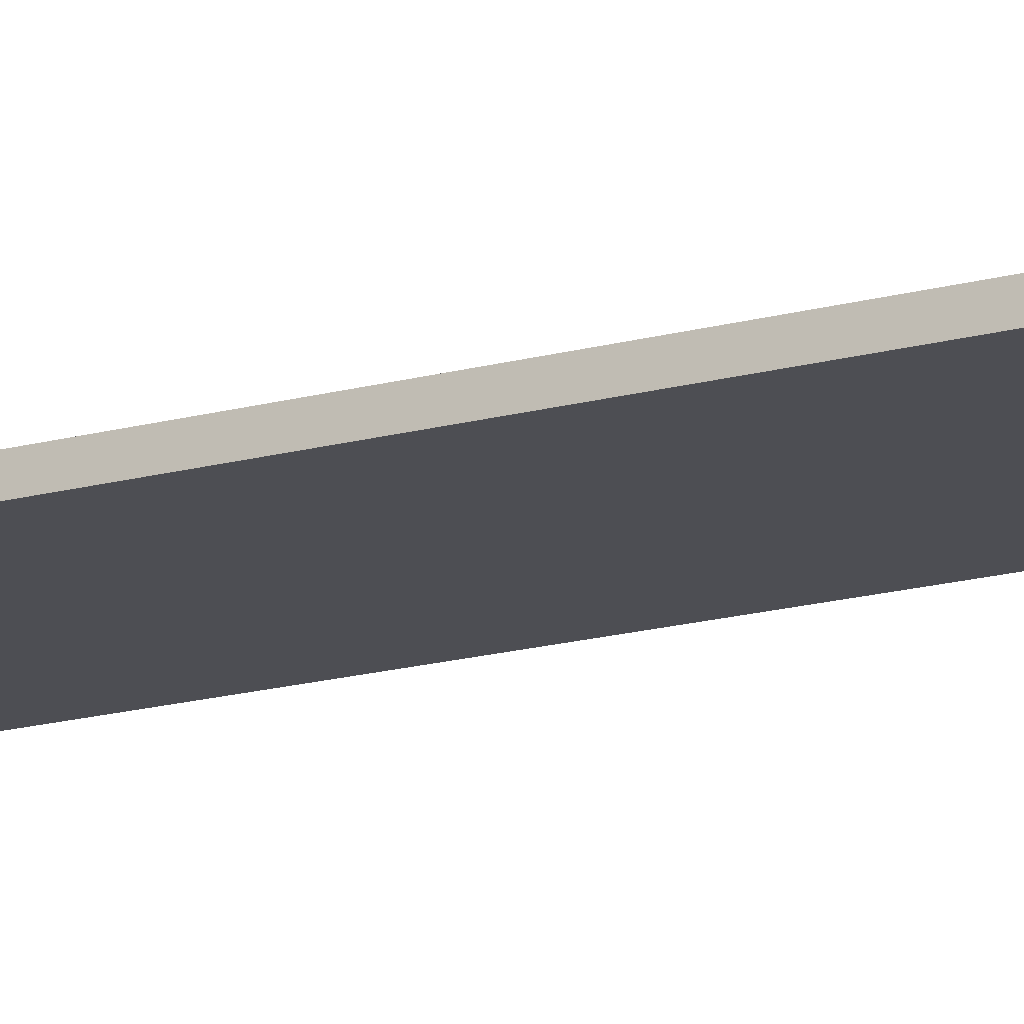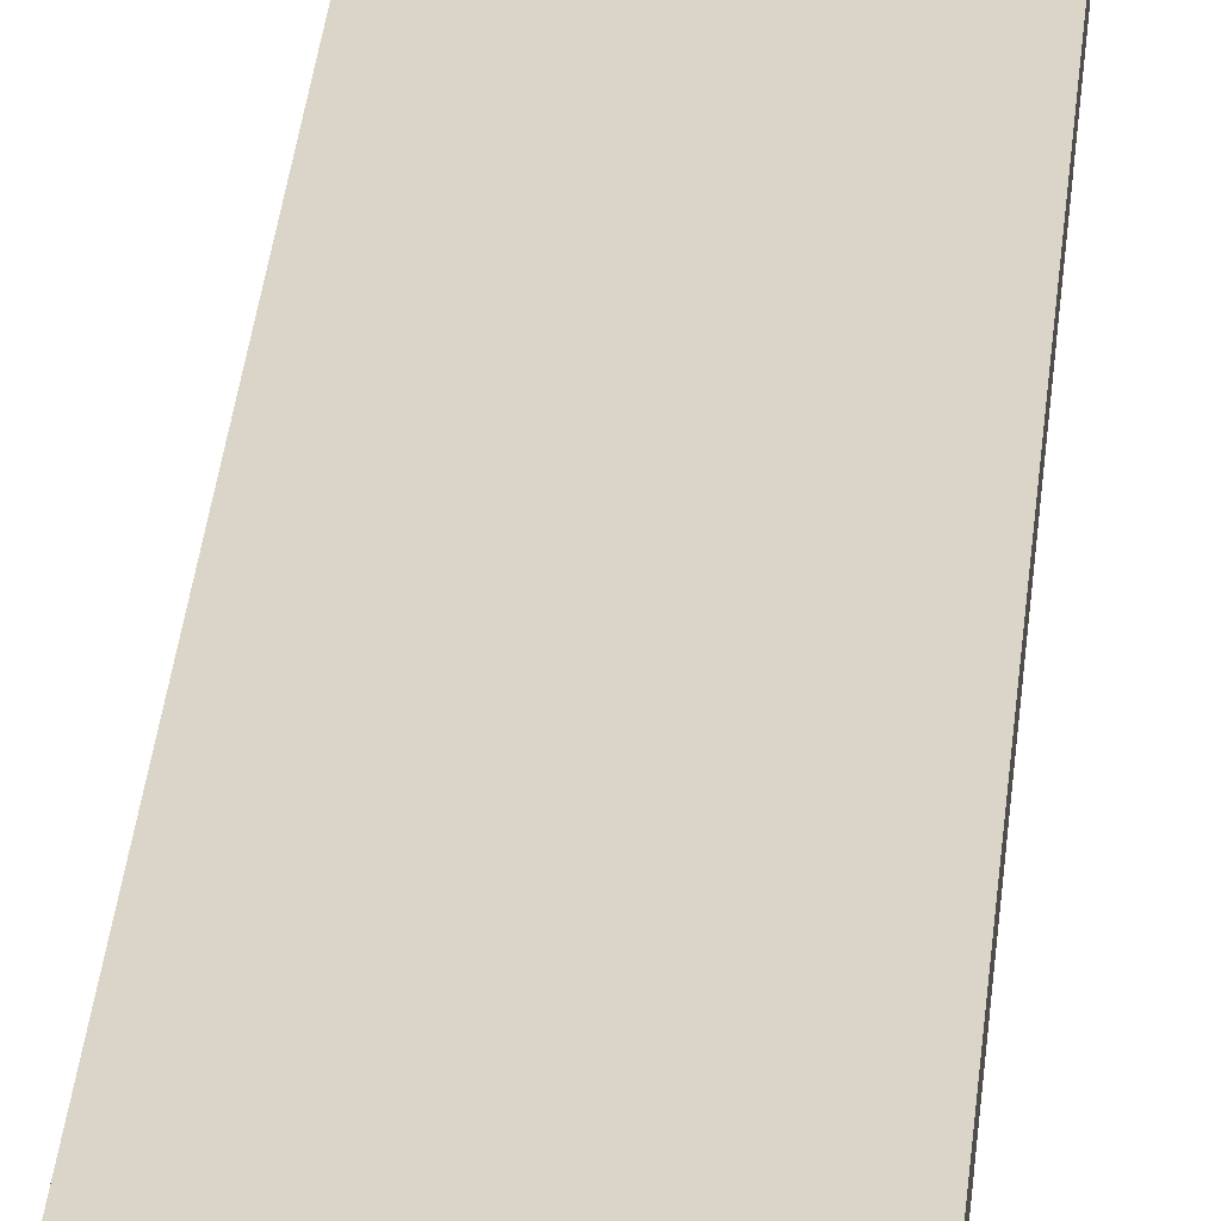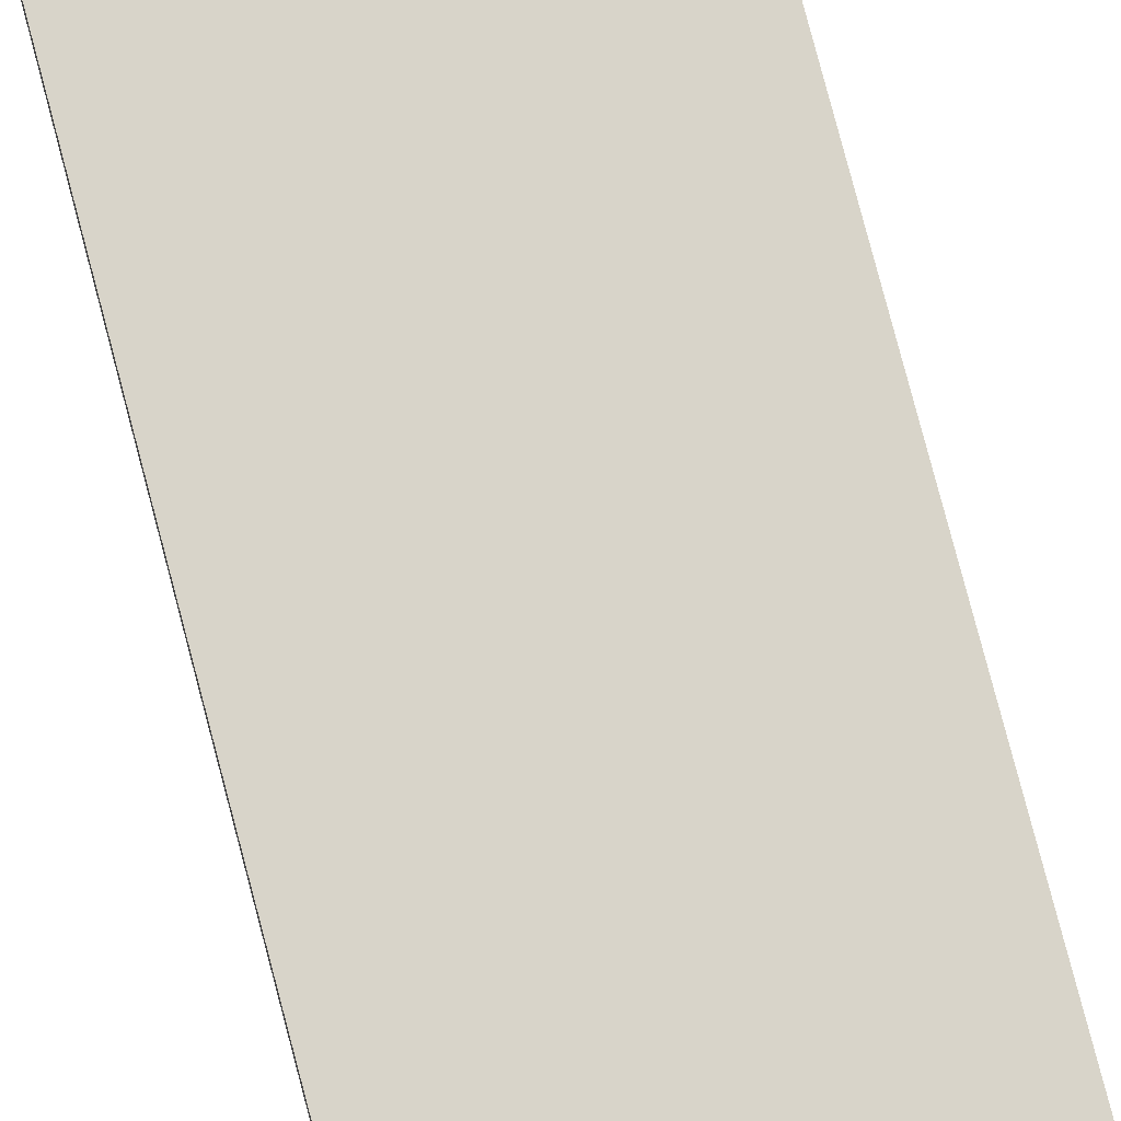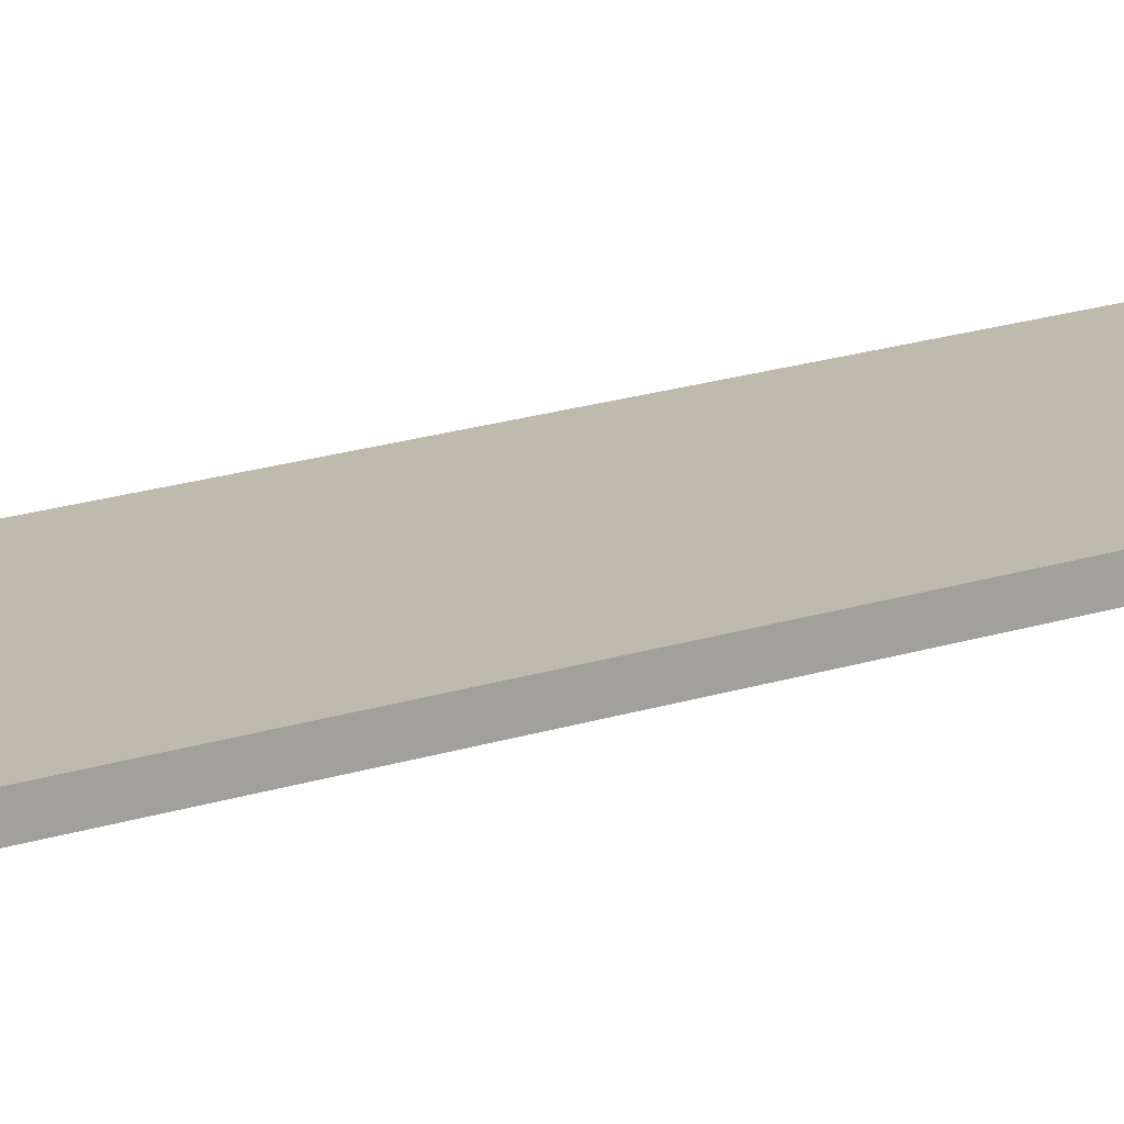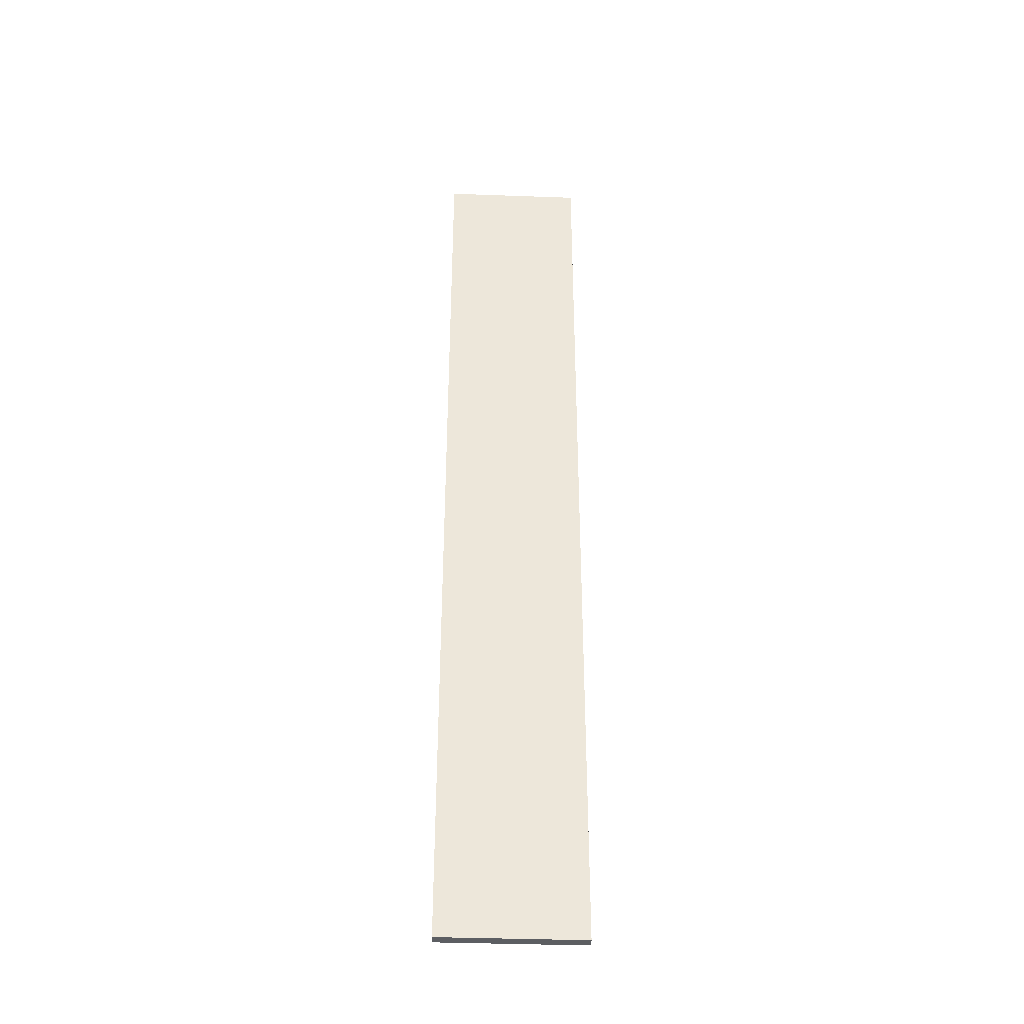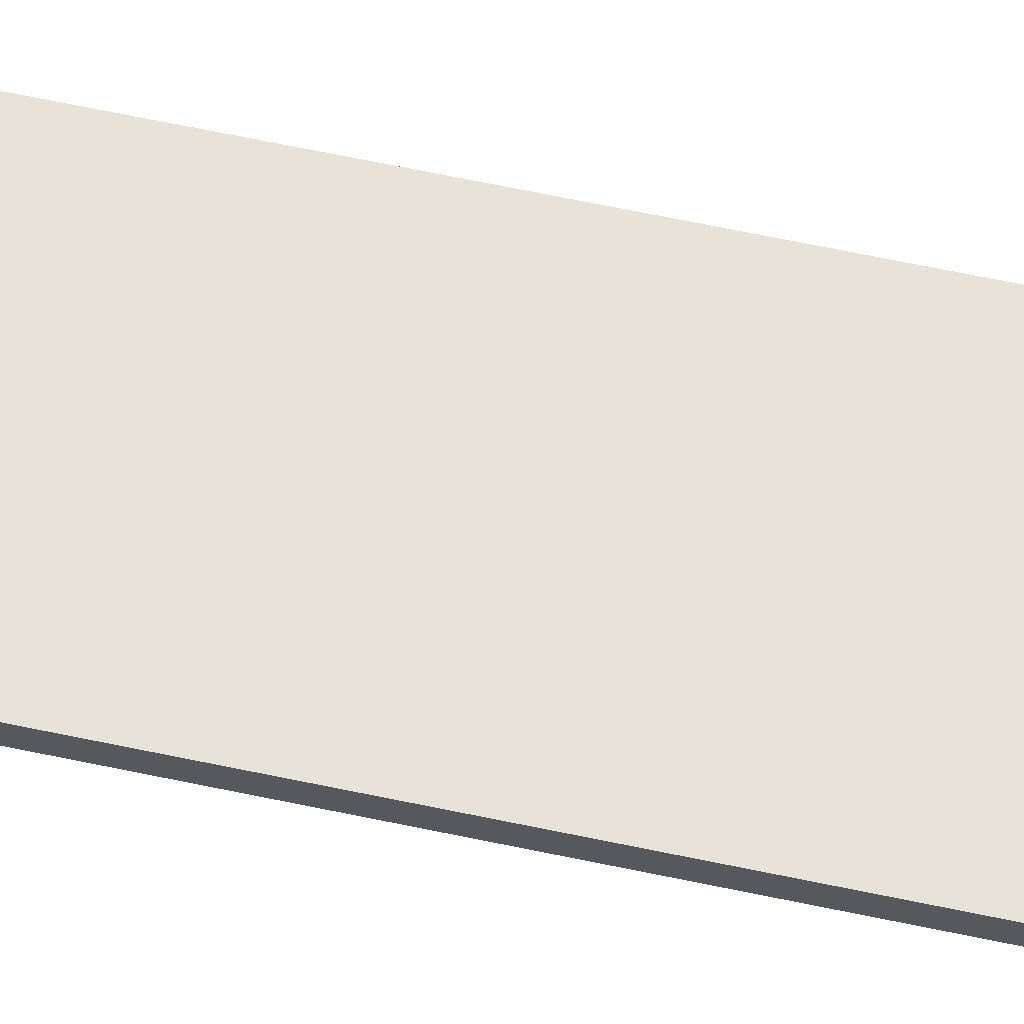
<metadata>
{"format":"obj","ext":"obj","renderer":"f3d","projection":"perspective","resolution":1024,"background":"white","views":[{"elev":-17.4,"azim":118.8,"up":"+Z"},{"elev":29.1,"azim":-175.3,"up":"+Z"},{"elev":75.2,"azim":-14.5,"up":"+Z"},{"elev":15.8,"azim":53.3,"up":"+Z"},{"elev":-37.8,"azim":177.4,"up":"+Y"},{"elev":62.6,"azim":102.3,"up":"+Z"}]}
</metadata>
<code>
o mesh38/mesh38-geometry#mesh38-geometry
v 0.3538 0.1339 0.4208
v 0.3499 0.1071 0.4208
v 0.3499 0.1339 0.4208
v 0.3539 0.1071 0.4208
v 0.3499 0.1339 0.4211
v 0.3538 0.1339 0.4211
v 0.3539 0.1071 0.4211
v 0.3499 0.1071 0.4211
f 1 2 3
f 2 1 4
f 2 5 3
f 3 6 1
f 1 7 4
f 7 2 4
f 5 2 8
f 6 3 5
f 7 1 6
f 2 7 8
f 8 6 5
f 6 8 7
f 3 2 1
f 4 1 2
f 3 5 2
f 1 6 3
f 4 7 1
f 4 2 7
f 8 2 5
f 5 3 6
f 6 1 7
f 8 7 2
f 5 6 8
f 7 8 6

</code>
